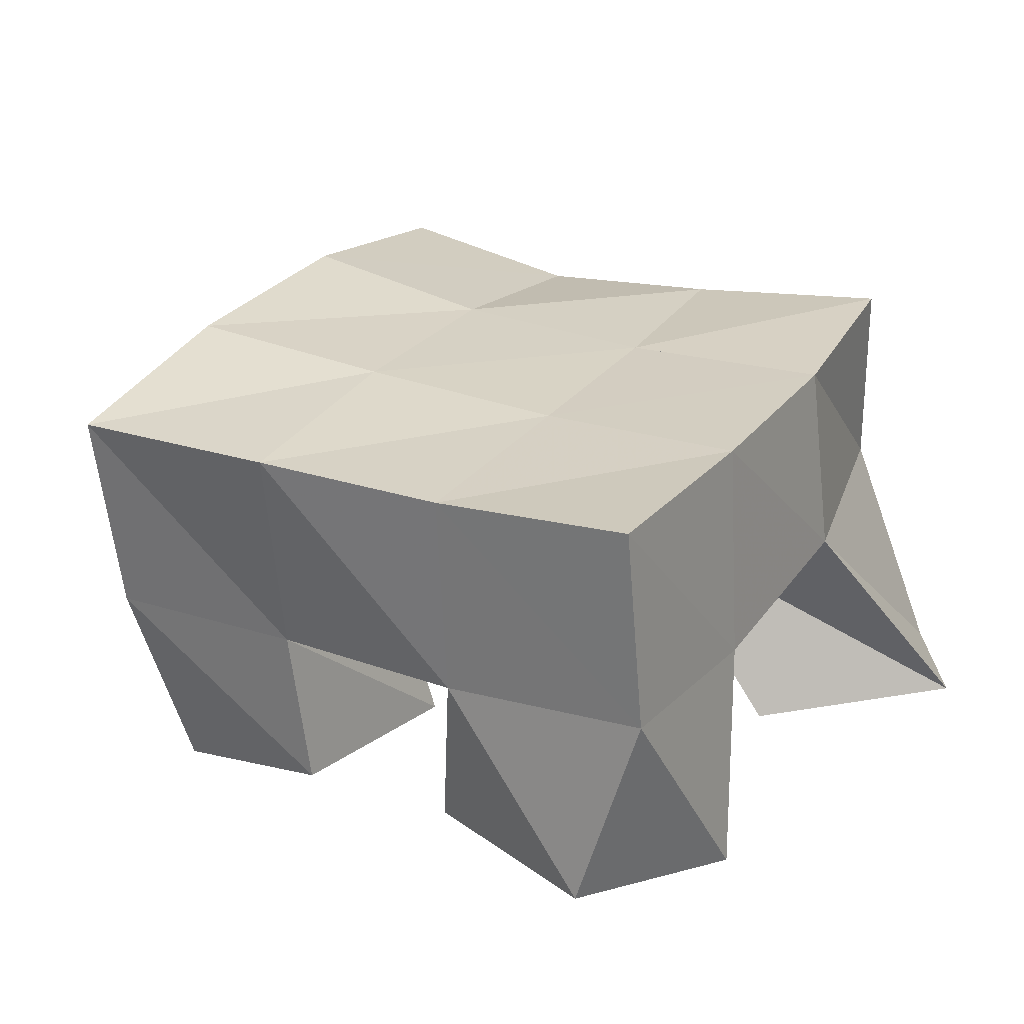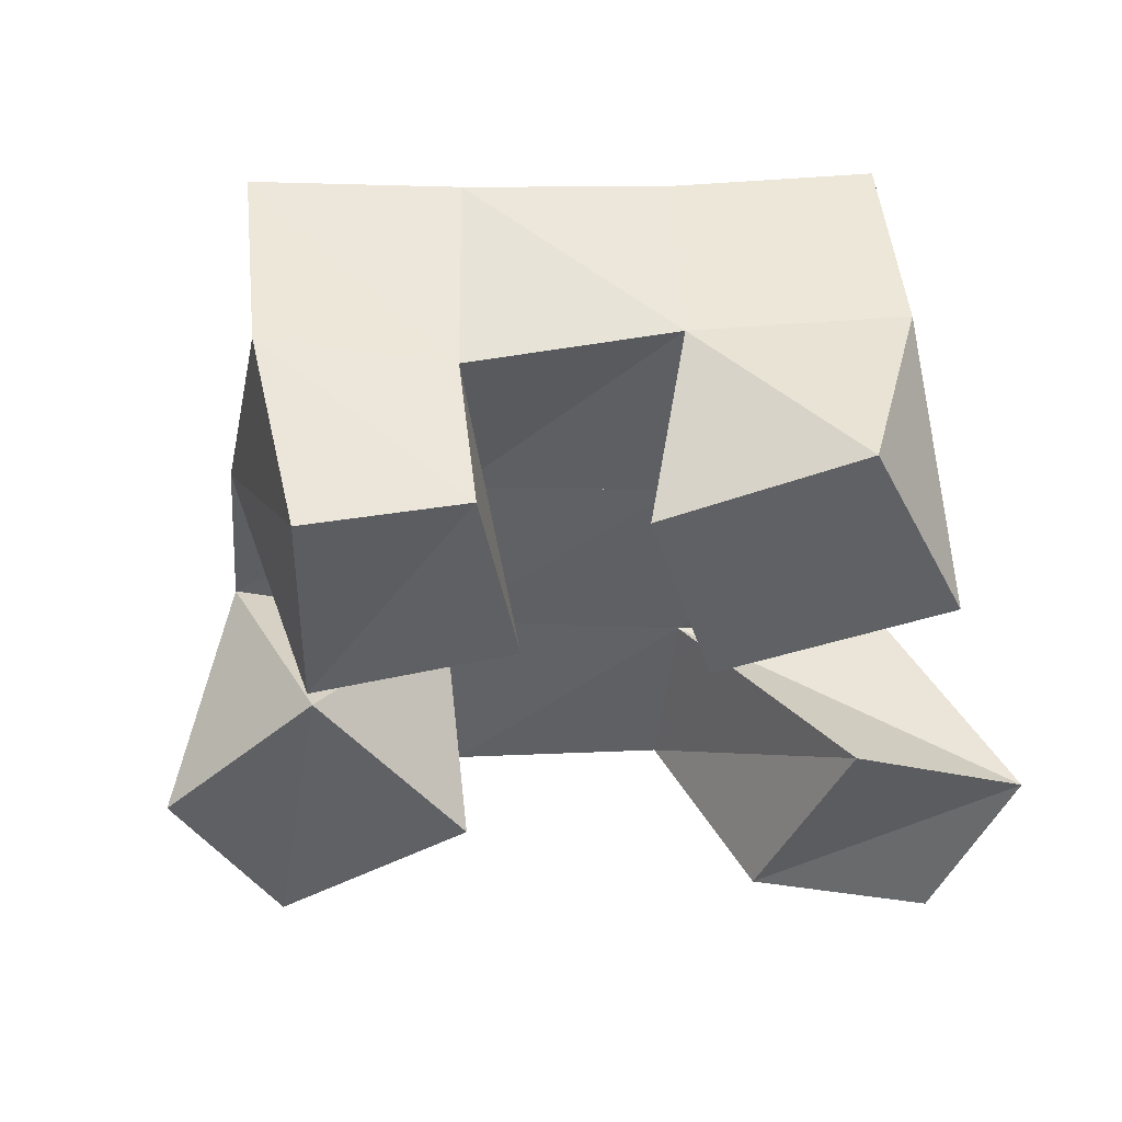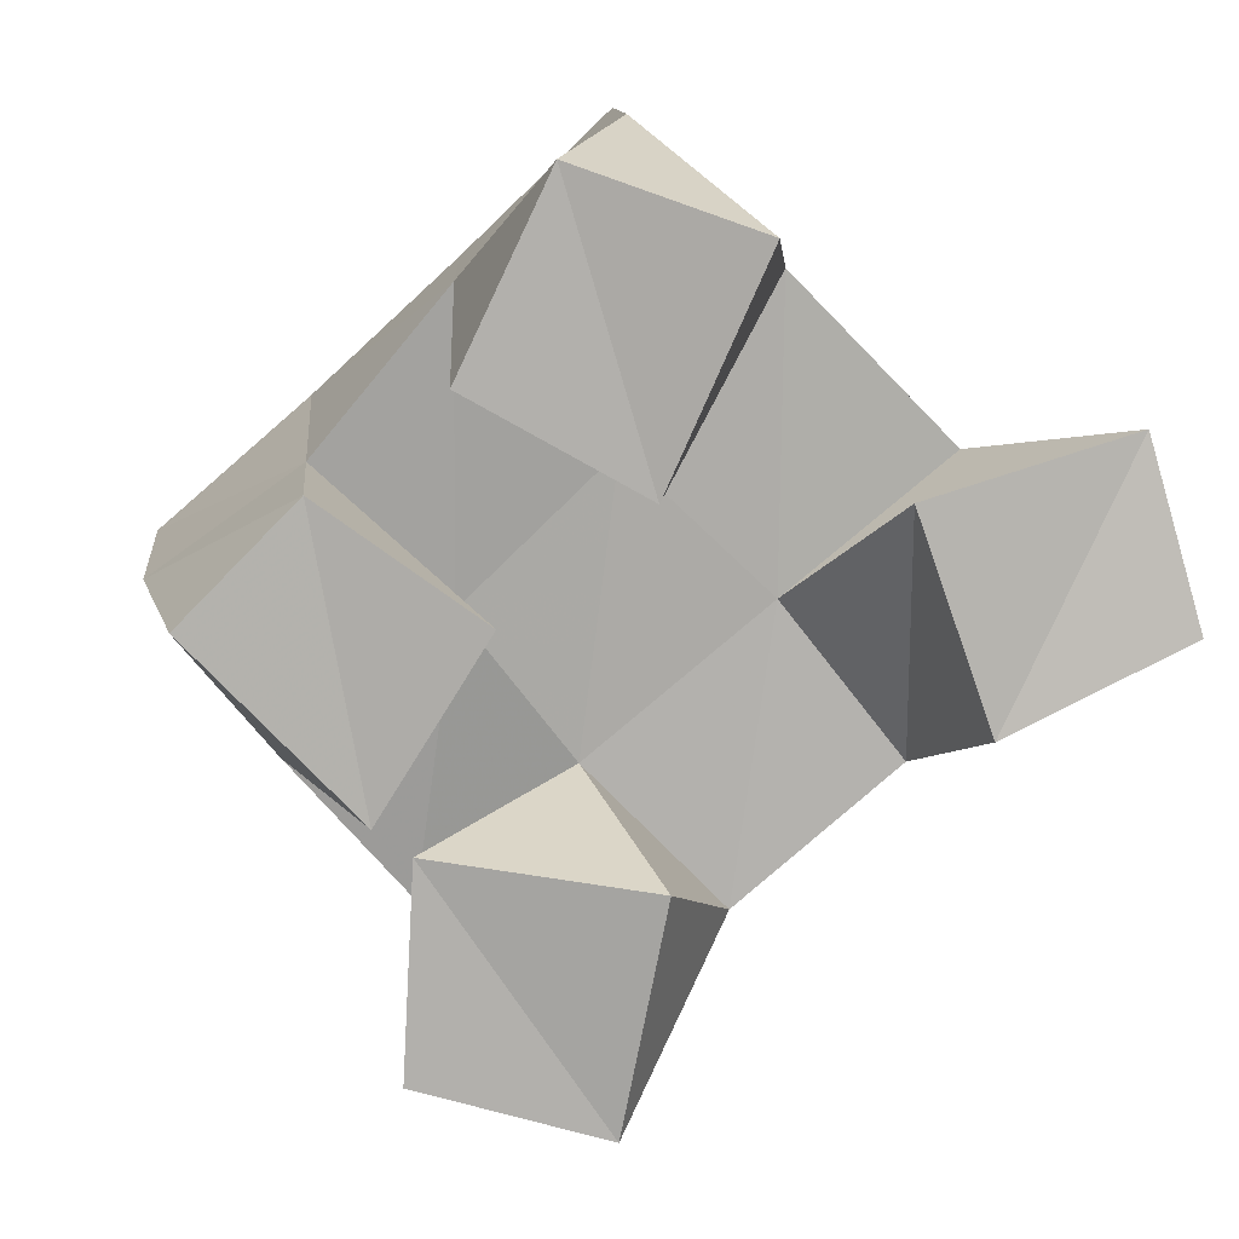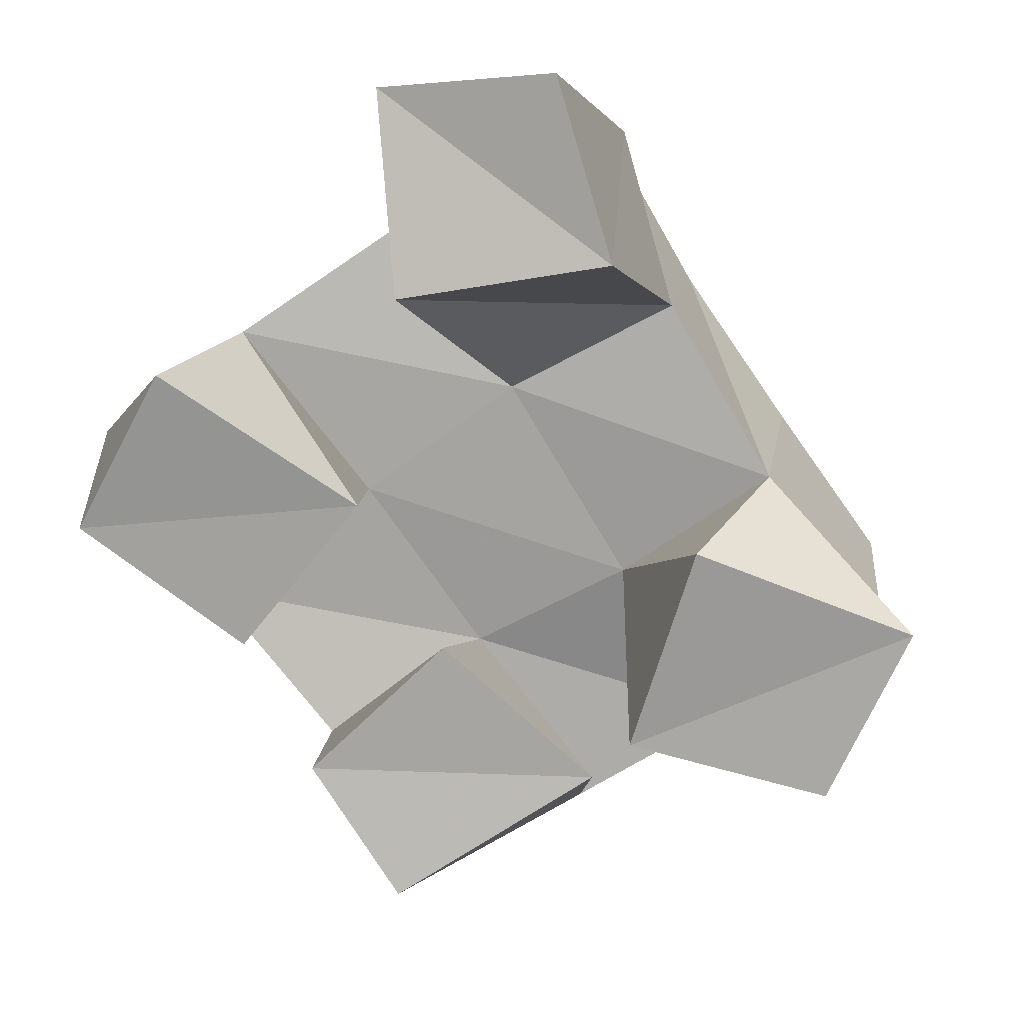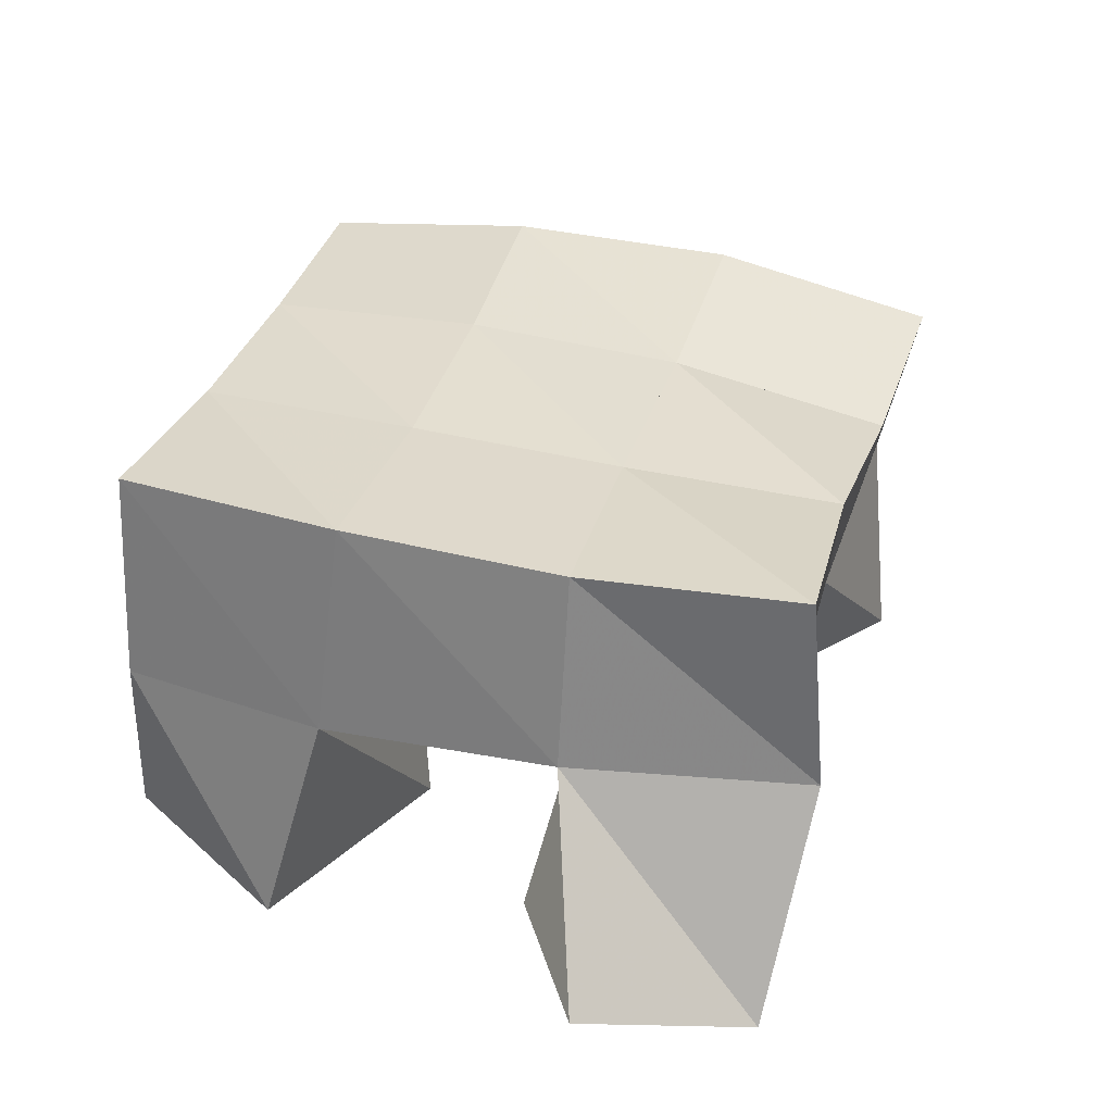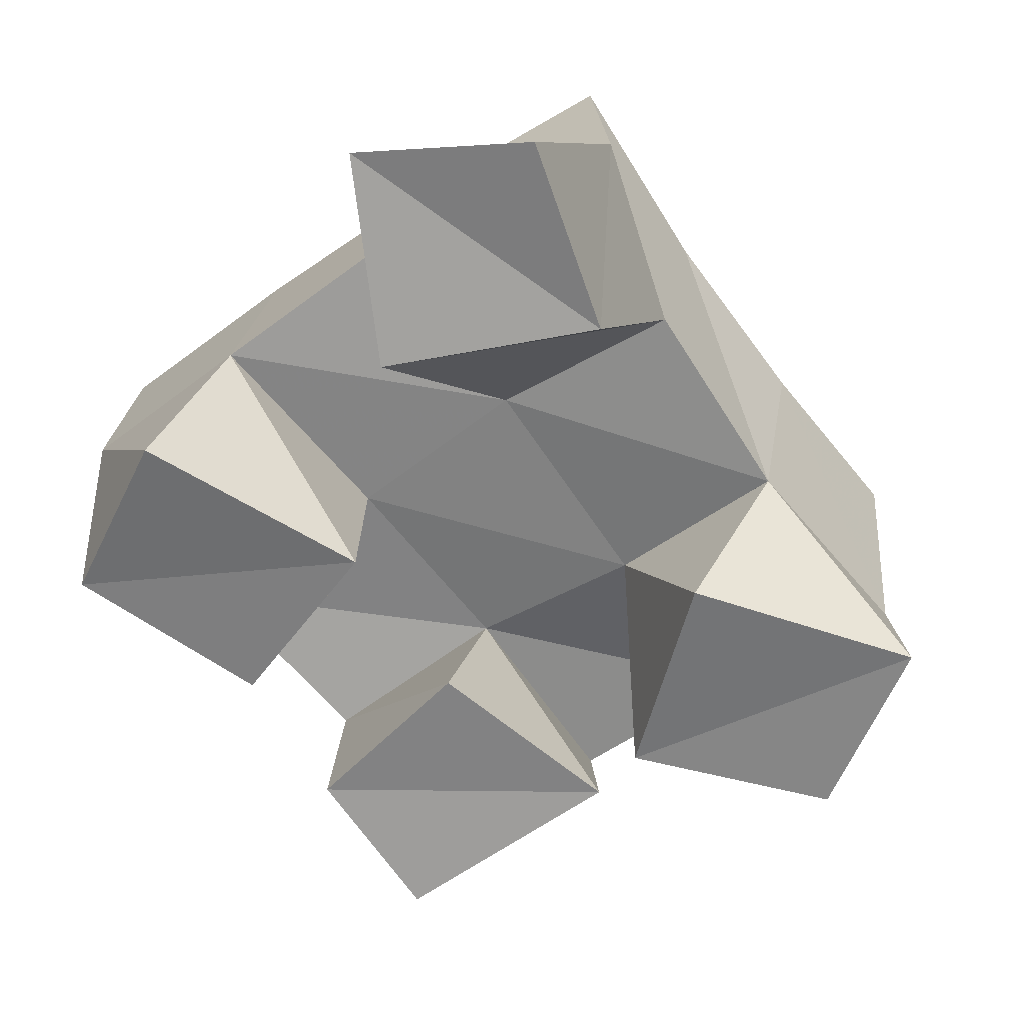
<metadata>
{"format":"obj","ext":"obj","renderer":"f3d","projection":"perspective","resolution":1024,"background":"white","views":[{"elev":29.5,"azim":141.3,"up":"+Y"},{"elev":-40.9,"azim":111.7,"up":"+Y"},{"elev":-73.4,"azim":155.8,"up":"+Y"},{"elev":-75.9,"azim":-124.5,"up":"+Y"},{"elev":34.4,"azim":-141.6,"up":"+Y"},{"elev":-63.1,"azim":-122.0,"up":"+Y"}]}
</metadata>
<code>
v 1.441 0.1023 0.02832
v 1.444 0.1529 0.05345
v 1.468 0.1123 -0.004389
v 1.492 0.1546 0.02147
v 1.47 0.1 0.06469
v 1.473 0.1444 0.08823
v 1.506 0.1029 0.02697
v 1.515 0.1477 0.06675
v 1.571 0.1029 0.08513
v 1.578 0.1529 0.09955
v 1.617 0.1062 0.07618
v 1.62 0.1465 0.08019
v 1.578 0.1011 0.1346
v 1.599 0.1544 0.1479
v 1.631 0.1 0.1119
v 1.643 0.1482 0.1196
v 1.516 0.1 0.1222
v 1.495 0.1398 0.1345
v 1.567 0.1067 0.1389
v 1.539 0.1476 0.1192
v 1.502 0.1 0.1782
v 1.514 0.1477 0.1875
v 1.549 0.1019 0.1861
v 1.558 0.1575 0.1684
v 1.553 0.1004 -0.01005
v 1.543 0.1524 0.000977
v 1.598 0.1083 -0.005377
v 1.587 0.157 -0.01423
v 1.553 0.1 0.04733
v 1.559 0.1508 0.05142
v 1.599 0.1049 0.04405
v 1.606 0.1516 0.03225
v 1.448 0.2007 0.0513
v 1.493 0.2007 0.0277
v 1.469 0.1941 0.09545
v 1.513 0.1976 0.07277
v 1.485 0.188 0.1383
v 1.532 0.1976 0.1184
v 1.501 0.193 0.1824
v 1.549 0.2031 0.1628
v 1.541 0.2031 0.007871
v 1.559 0.2001 0.0531
v 1.579 0.2008 0.0982
v 1.6 0.2034 0.1429
v 1.589 0.2059 -0.009601
v 1.607 0.2005 0.03501
v 1.626 0.1988 0.07866
v 1.646 0.1975 0.1234
f 1 2 4
f 3 1 4
f 2 6 8
f 4 2 8
f 6 5 7
f 8 6 7
f 5 1 3
f 7 5 3
f 8 7 3
f 4 8 3
f 2 1 5
f 6 2 5
f 9 10 12
f 11 9 12
f 10 14 16
f 12 10 16
f 14 13 15
f 16 14 15
f 13 9 11
f 15 13 11
f 16 15 11
f 12 16 11
f 10 9 13
f 14 10 13
f 17 18 20
f 19 17 20
f 18 22 24
f 20 18 24
f 22 21 23
f 24 22 23
f 21 17 19
f 23 21 19
f 24 23 19
f 20 24 19
f 18 17 21
f 22 18 21
f 25 26 28
f 27 25 28
f 26 30 32
f 28 26 32
f 30 29 31
f 32 30 31
f 29 25 27
f 31 29 27
f 32 31 27
f 28 32 27
f 26 25 29
f 30 26 29
f 2 33 34
f 4 2 34
f 33 35 36
f 34 33 36
f 35 6 8
f 36 35 8
f 6 2 4
f 8 6 4
f 36 8 4
f 34 36 4
f 33 2 6
f 35 33 6
f 6 35 36
f 8 6 36
f 35 37 38
f 36 35 38
f 37 18 20
f 38 37 20
f 18 6 8
f 20 18 8
f 38 20 8
f 36 38 8
f 35 6 18
f 37 35 18
f 18 37 38
f 20 18 38
f 37 39 40
f 38 37 40
f 39 22 24
f 40 39 24
f 22 18 20
f 24 22 20
f 40 24 20
f 38 40 20
f 37 18 22
f 39 37 22
f 4 34 41
f 26 4 41
f 34 36 42
f 41 34 42
f 36 8 30
f 42 36 30
f 8 4 26
f 30 8 26
f 42 30 26
f 41 42 26
f 34 4 8
f 36 34 8
f 8 36 42
f 30 8 42
f 36 38 43
f 42 36 43
f 38 20 10
f 43 38 10
f 20 8 30
f 10 20 30
f 43 10 30
f 42 43 30
f 36 8 20
f 38 36 20
f 20 38 43
f 10 20 43
f 38 40 44
f 43 38 44
f 40 24 14
f 44 40 14
f 24 20 10
f 14 24 10
f 44 14 10
f 43 44 10
f 38 20 24
f 40 38 24
f 26 41 45
f 28 26 45
f 41 42 46
f 45 41 46
f 42 30 32
f 46 42 32
f 30 26 28
f 32 30 28
f 46 32 28
f 45 46 28
f 41 26 30
f 42 41 30
f 30 42 46
f 32 30 46
f 42 43 47
f 46 42 47
f 43 10 12
f 47 43 12
f 10 30 32
f 12 10 32
f 47 12 32
f 46 47 32
f 42 30 10
f 43 42 10
f 10 43 47
f 12 10 47
f 43 44 48
f 47 43 48
f 44 14 16
f 48 44 16
f 14 10 12
f 16 14 12
f 48 16 12
f 47 48 12
f 43 10 14
f 44 43 14

</code>
